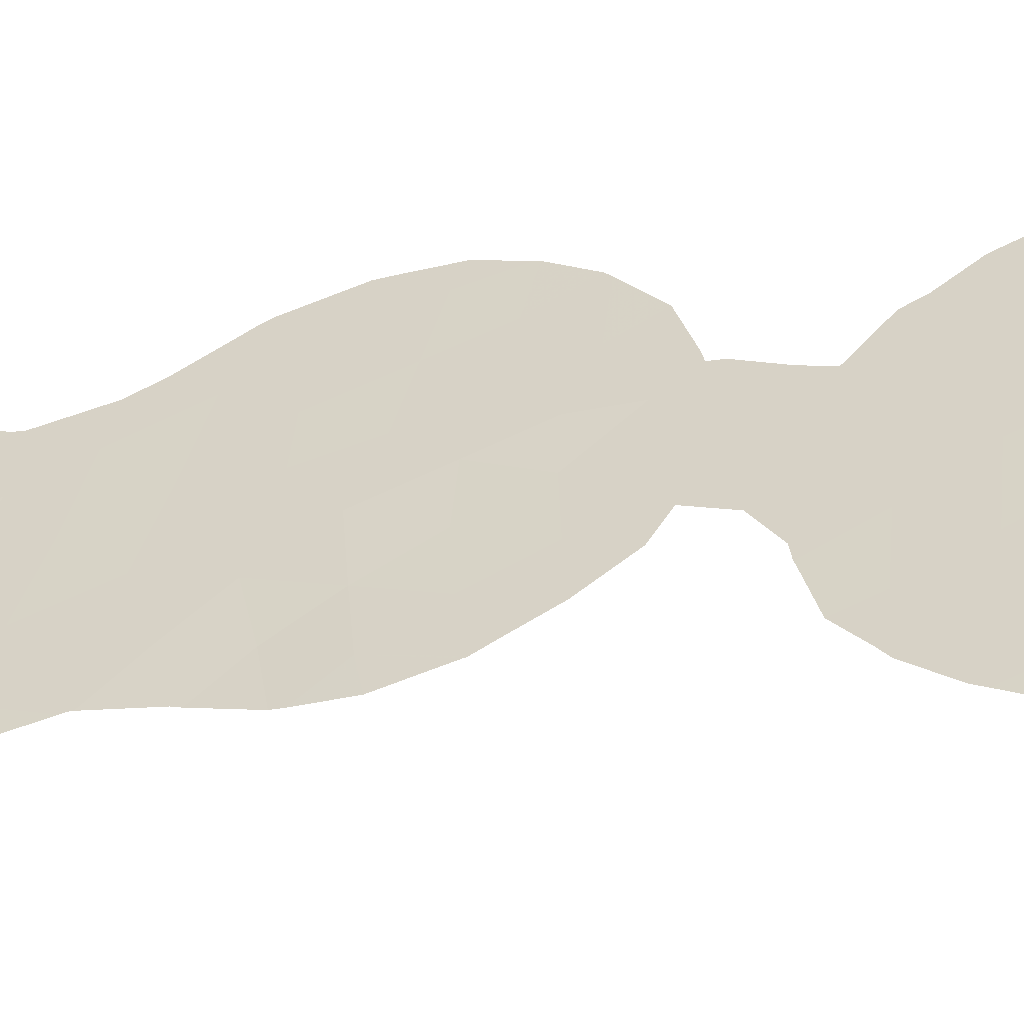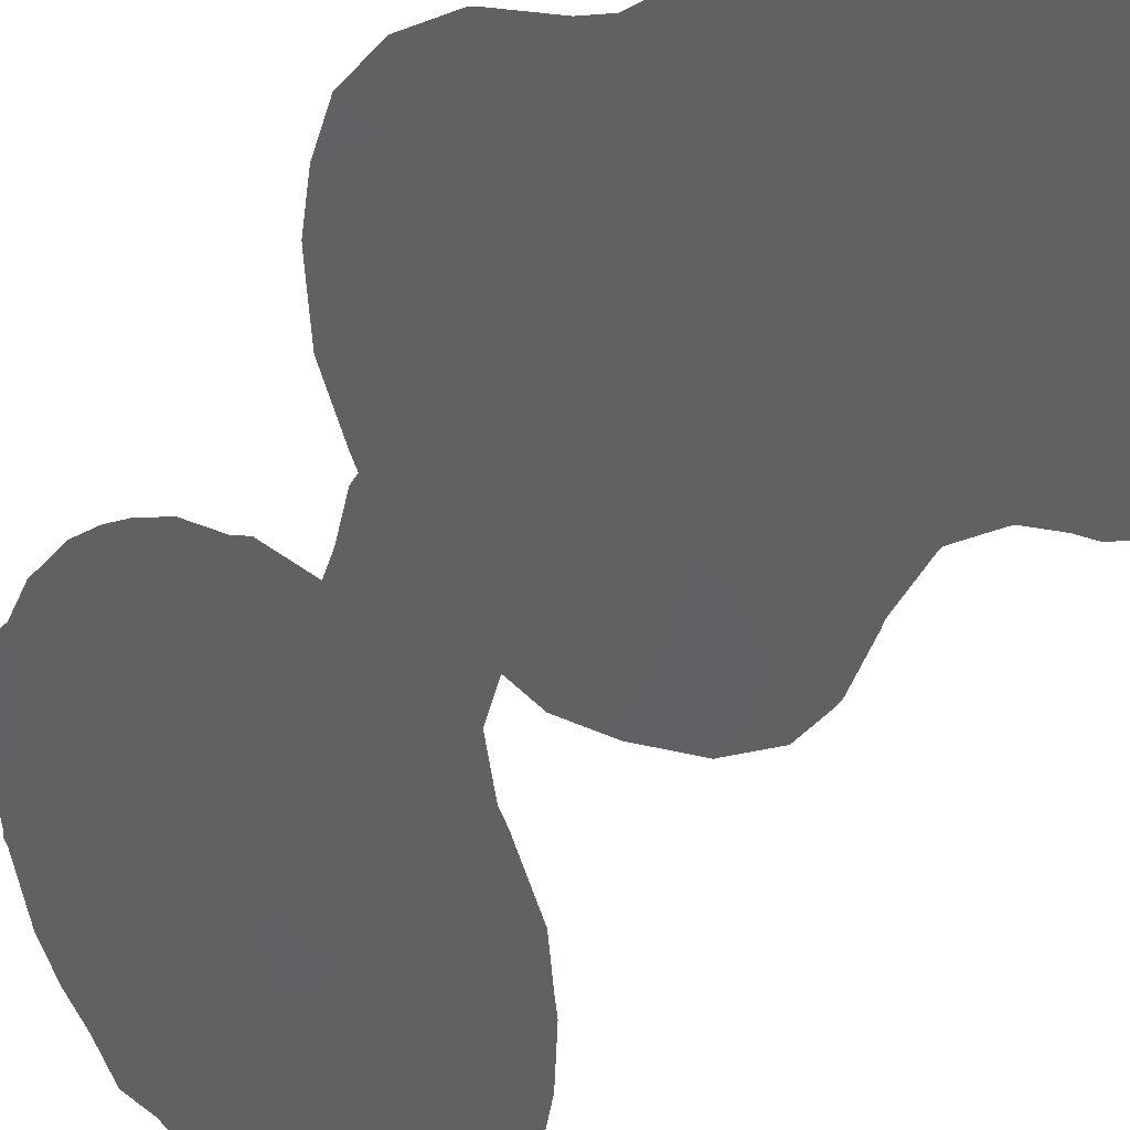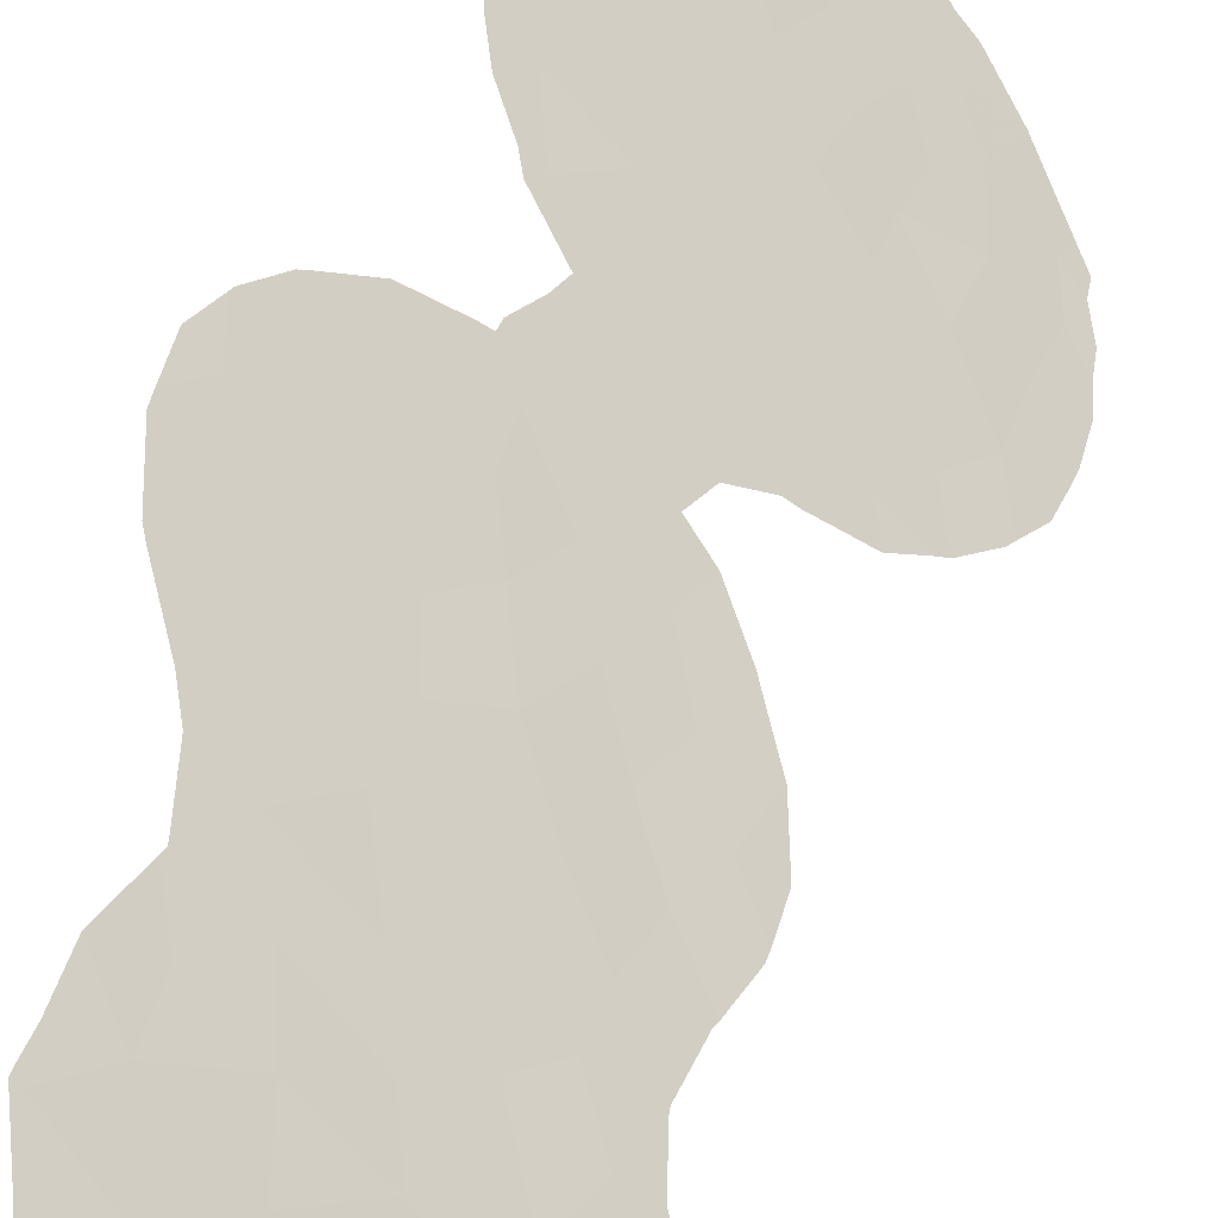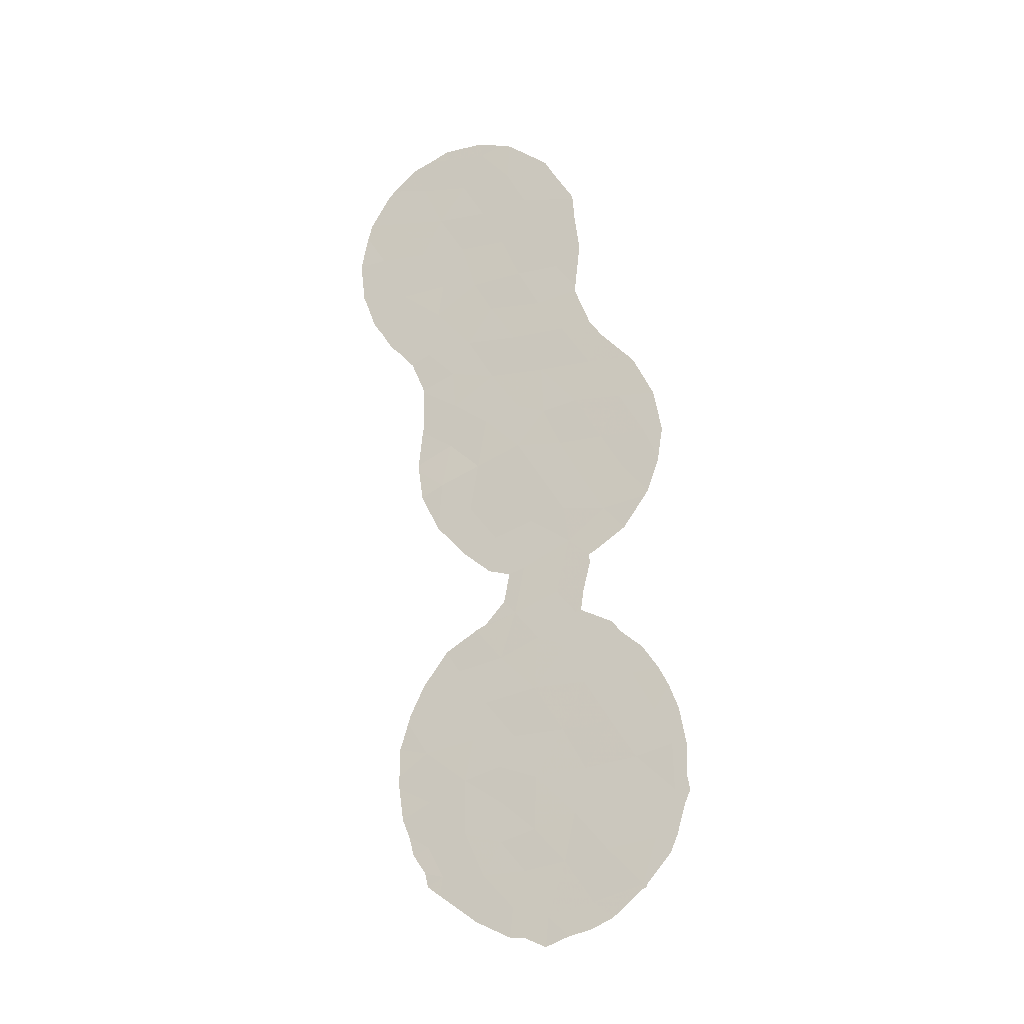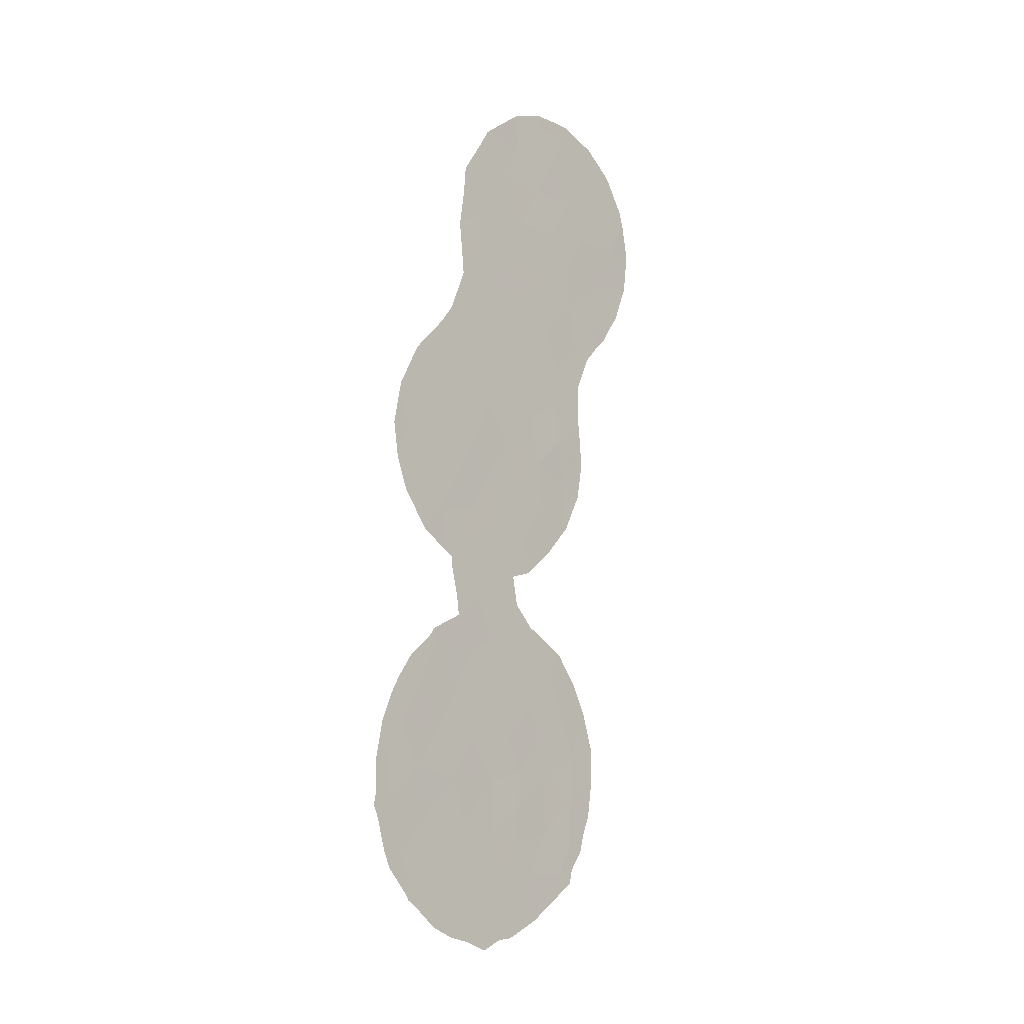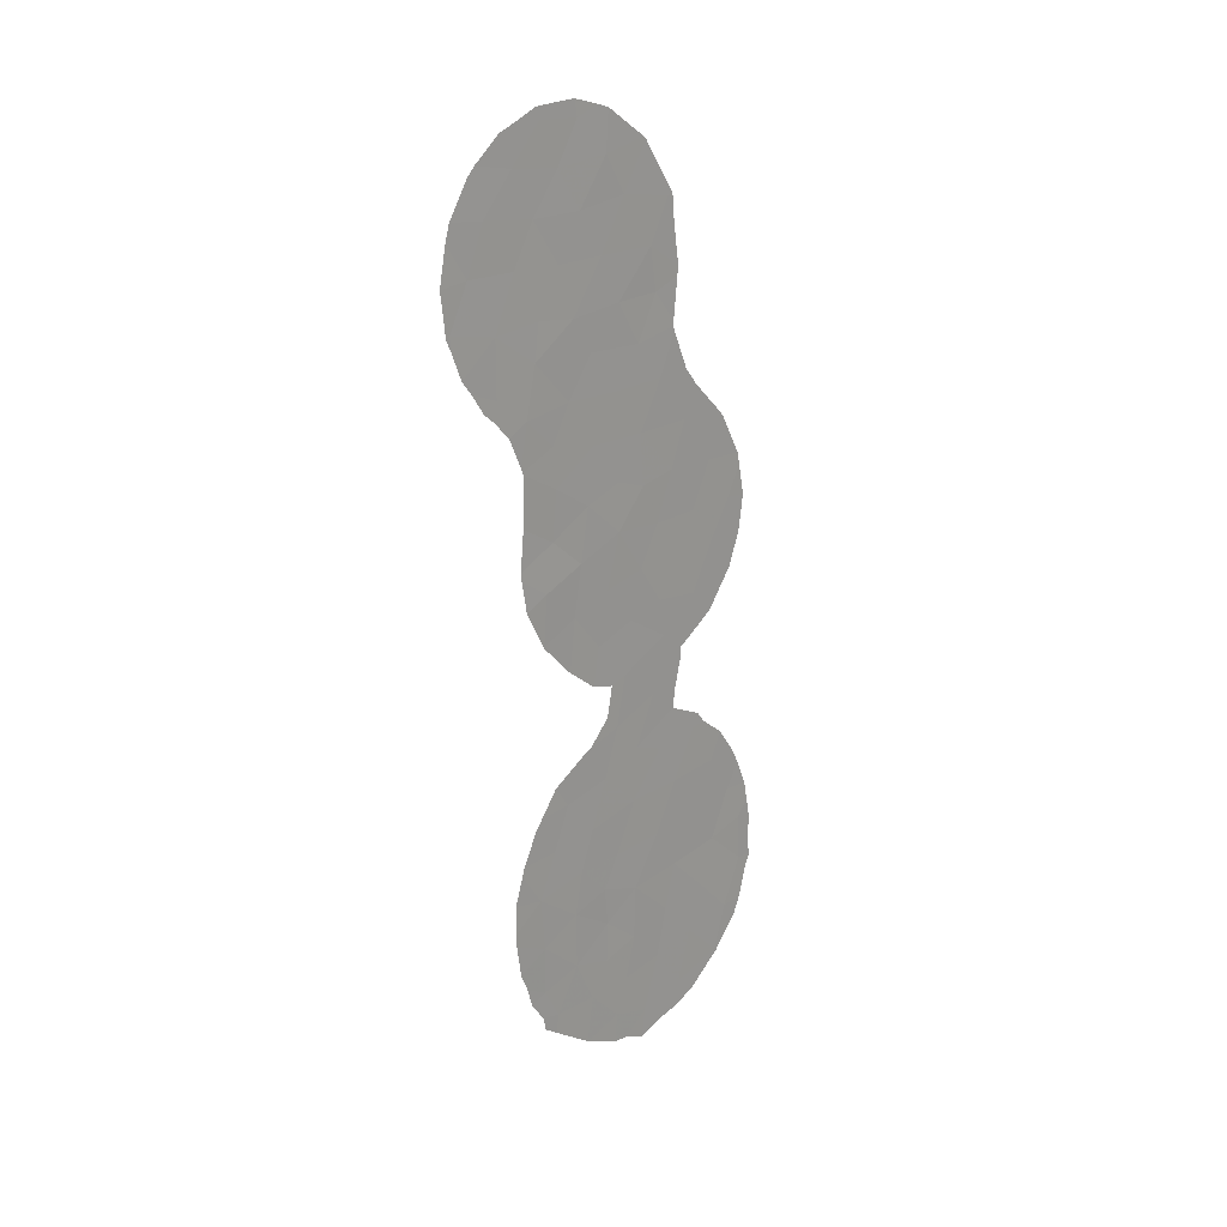
<metadata>
{"format":"obj","ext":"obj","renderer":"f3d","projection":"perspective","resolution":1024,"background":"white","views":[{"elev":-7.2,"azim":115.2,"up":"+Y"},{"elev":-35.3,"azim":-21.1,"up":"+Y"},{"elev":31.0,"azim":18.4,"up":"+Y"},{"elev":-18.5,"azim":152.8,"up":"+Z"},{"elev":-9.1,"azim":-91.8,"up":"+Z"},{"elev":21.6,"azim":89.0,"up":"+Z"}]}
</metadata>
<code>
v 49.99 43.71 1.966
v 47.61 46.21 8.751
v 49.4 44.28 11.76
v 46.53 47.31 18.17
v 45.63 48.28 16.28
v 48.55 45.07 23.26
v 49.2 44.65 -7.194
v 48.27 45.66 -8.604
v 51.36 41.99 23.29
v 43.91 50.15 12.55
v 45.28 48.67 12.47
v 47.18 46.65 14.09
v 46.26 47.54 24.98
v 48.9 44.75 16.23
v 50.63 42.99 11.01
v 50.74 42.88 8.936
v 50.95 42.73 -5.891
v 50.47 43.26 -7.184
v 49.91 43.53 26.61
v 44.42 49.73 -2.43
v 48.2 45.66 -1.177
v 50.73 42.66 24.98
v 46.54 47.36 9.182
v 45.98 48.04 1.033
v 47.31 46.44 19.68
v 45.81 48.32 -8.507
v 46.68 47.09 21.49
v 47.18 46.83 -9.063
v 45.25 48.74 8.989
v 51.05 42.62 -1.682
v 50.49 43.18 0.1812
v 50.92 42.76 -3.892
v 50.19 43.38 14.97
v 50.33 43.23 12.96
v 49.77 44.01 -5.354
v 53.41 39.83 21.52
v 52.03 41.33 21.14
v 51.34 41.98 26.83
v 48.36 45.25 26.85
v 48.8 44.93 8.136
v 45.97 48.06 -2.79
v 50.64 42.82 21.36
v 43.91 50.35 -5.935
v 50.27 43.28 16.64
v 51.14 42.36 17.81
v 46.64 47.22 12.4
v 44.32 49.92 -7.845
v 47.86 45.96 6.547
v 47.9 46.04 -7.083
v 45.36 48.78 -6.306
v 46.8 47.11 5.27
v 48.16 45.66 4.46
v 49.26 44.22 28.24
v 47.52 46.42 -3.054
v 48.59 45.26 -4.116
v 46.33 47.7 -4.69
v 45.18 48.9 -0.7712
v 52.06 41.34 18.85
v 43.33 50.91 -1.971
v 48.46 45.28 10.34
v 52.27 41 25.24
v 48.03 45.71 14.53
v 47.23 46.56 16.21
v 47.24 46.6 10.75
v 45.97 47.95 10.71
v 49.65 44.02 9.674
v 47.55 46.35 0.9344
v 44.6 49.42 10.86
v 46.65 47.38 -6.749
v 45.21 48.82 3.088
v 46.19 47.77 4.22
v 50.45 42.93 28.34
v 49.24 44.3 24.99
v 49.96 43.53 23.22
v 44.67 49.31 14.36
v 49.13 44.66 0.4189
v 44.48 49.63 1.255
v 48.05 45.73 12.55
v 49.52 44.05 21.17
v 47.59 46.37 -5.311
v 44.9 49.25 -4.372
v 46.67 47.31 -1.024
v 49.71 43.86 18.14
v 43.29 50.97 -3.933
v 46.86 46.91 23.25
v 43.81 50.36 -0.4528
v 48.94 44.68 19.77
v 48.15 45.55 18.08
v 52.8 40.45 23.31
v 48.64 45.23 -5.804
v 49.79 43.98 -3.017
v 49.54 44.24 -1.222
v 47.77 45.9 25.31
v 47.98 45.71 21.41
v 49.12 44.55 13.95
v 48.62 45.18 2.429
v 46.11 47.78 14.42
v 48.68 45.16 -2.494
v 46.56 47.39 2.766
v 46.39 47.53 7.629
v 50.81 42.67 19.87
v 47.42 46.46 3.226
v 43.37 50.82 0.6165
v 43.66 50.5 1.407
v 45.18 48.75 17.52
v 45.58 48.32 18.28
v 49.46 44.37 -9.104
v 50.57 43.16 -7.991
v 51.09 42.23 28.44
v 50.54 42.82 28.81
v 46.06 47.79 20.04
v 46.02 47.84 19.86
v 51.68 41.93 -0.2602
v 51.6 42.01 0.09358
v 51.94 41.68 -3.203
v 51.95 41.67 -2.666
v 51.8 41.82 -4.607
v 50.77 42.85 8.916
v 50.78 42.83 8.975
v 43.91 50.16 9.386
v 43.82 50.26 9.596
v 44.3 49.7 16.24
v 52.66 40.54 26.79
v 52.45 40.77 27.13
v 50.75 42.87 8.885
v 50.39 43.25 8.347
v 49.51 44.22 3.73
v 49.44 44.29 3.802
v 51.58 42.06 -5.357
v 51.43 42.22 -6.188
v 47.01 46.69 27.16
v 46.68 47.06 26.37
v 43.31 50.78 12.47
v 43.46 50.64 11.13
v 43.47 50.63 10.97
v 49.87 43.8 7.536
v 49.84 43.84 7.5
v 49 44.73 6.555
v 43.48 50.8 -6.598
v 44.18 50.07 -7.818
v 43.27 51.02 -5.875
v 44.37 49.87 -8.086
v 45.24 48.94 -9.19
v 43.56 50.51 14.3
v 43.49 50.59 13.8
v 42.99 51.29 -4.526
v 42.83 51.45 -4.001
v 51.28 42.21 14.06
v 51.29 42.2 15.87
v 49.42 44.42 -9.159
v 44.23 50.02 -7.981
v 46.05 47.8 20.25
v 45.91 47.93 21.93
v 47.08 46.62 27.25
v 48.36 45.57 -9.867
v 47.88 46.08 -9.917
v 50.41 43.25 2.892
v 51.44 42.06 12.15
v 51.31 42.18 13.8
v 51.68 41.59 28.09
v 51.72 41.74 17.37
v 52.18 41.22 18.12
v 53.39 39.87 20.95
v 53.11 40.19 19.85
v 52.83 40.5 19.31
v 52.47 40.9 18.48
v 44.6 49.44 7.977
v 51.05 42.65 -7.004
v 51.3 42.19 15.97
v 51.34 42.14 16.12
v 53.27 39.92 25.38
v 51.13 42.5 1.496
v 48.34 45.45 6.308
v 43.08 51.14 -0.4511
v 42.98 51.27 -1.316
v 42.91 51.37 -3.417
v 49.14 44.61 4.009
v 48.52 45.27 5.03
v 51.93 41.67 -1.443
v 49.4 44.44 -9.17
v 44.8 49.26 3.183
v 45.05 48.99 3.647
v 44.13 49.99 2.387
v 53.54 39.7 21.45
v 53.55 39.69 21.76
v 51.32 42.26 10.49
v 46.57 47.51 -9.888
v 47.27 46.75 -10.3
v 46.03 47.94 4.314
v 51.43 42.09 11.84
v 46.04 47.78 23.95
v 46.08 47.73 24.83
v 45.88 47.96 22.31
v 50.92 42.72 1.879
v 48.59 44.97 28.6
v 48.27 45.33 28.46
v 50.96 42.74 -7.592
v 45.95 48.02 5.145
v 53.65 39.56 23.17
v 45.51 48.48 7.064
v 45.93 48.2 -9.653
v 42.87 51.39 -2.153
v 44.15 49.86 15.98
v 45.73 48.25 6.473
v 53.41 39.77 24.69
v 45.74 48.23 6.865
v 49.33 44.14 28.9
v 50.13 43.27 28.85
v 46.16 47.64 25.21
v 46.1 47.71 25.06
f 86 77 104
f 86 104 103
f 5 4 106
f 5 106 105
f 24 70 77
f 15 66 16
f 18 107 108
f 72 109 110
f 64 60 78
f 4 25 111
f 4 111 112
f 31 30 113
f 31 113 114
f 30 32 115
f 30 115 116
f 32 117 115
f 17 32 35
f 35 90 7
f 16 118 119
f 29 68 121
f 29 121 120
f 5 105 122
f 38 61 123
f 38 123 124
f 38 22 61
f 32 30 91
f 16 126 125
f 96 1 127
f 96 127 128
f 32 17 129
f 32 129 117
f 88 4 63
f 29 100 23
f 17 130 129
f 44 14 33
f 14 62 95
f 45 101 83
f 13 93 131
f 13 131 132
f 58 101 45
f 2 23 100
f 10 133 134
f 23 64 65
f 68 135 121
f 65 64 46
f 66 40 137
f 66 137 136
f 40 138 137
f 48 51 52
f 47 43 139
f 47 139 140
f 43 141 139
f 34 3 15
f 50 69 56
f 53 19 72
f 6 74 73
f 26 47 142
f 26 142 143
f 10 75 144
f 10 144 145
f 26 28 69
f 1 76 31
f 37 9 42
f 84 147 146
f 68 10 134
f 68 134 135
f 33 148 149
f 27 94 85
f 18 7 150
f 18 150 107
f 42 74 79
f 47 140 151
f 12 97 46
f 22 38 19
f 4 112 106
f 25 27 152
f 25 152 111
f 27 153 152
f 93 39 154
f 93 154 131
f 55 54 80
f 20 81 41
f 81 56 41
f 8 28 156
f 8 156 155
f 50 56 81
f 26 50 47
f 33 95 34
f 3 34 95
f 57 20 41
f 1 157 127
f 69 49 80
f 9 89 61
f 12 62 63
f 34 158 159
f 66 15 3
f 37 36 89
f 38 124 160
f 58 45 161
f 58 161 162
f 36 37 164
f 36 164 163
f 58 166 165
f 29 120 167
f 23 65 29
f 57 41 82
f 55 90 35
f 17 18 168
f 17 168 130
f 45 44 169
f 45 169 170
f 3 60 66
f 61 171 123
f 14 83 88
f 31 114 172
f 51 48 100
f 40 48 173
f 40 173 138
f 40 2 48
f 2 100 48
f 43 81 84
f 19 53 39
f 59 86 174
f 59 174 175
f 84 20 59
f 84 176 147
f 52 96 128
f 52 128 177
f 48 52 178
f 48 178 173
f 37 58 165
f 37 165 164
f 11 97 75
f 30 179 113
f 99 67 102
f 67 82 21
f 64 2 60
f 78 60 3
f 7 8 180
f 7 180 150
f 61 22 9
f 70 182 181
f 77 70 181
f 77 181 183
f 77 183 104
f 36 184 185
f 64 23 2
f 15 16 119
f 15 119 186
f 33 14 95
f 68 65 11
f 25 94 27
f 28 187 188
f 33 34 159
f 33 159 148
f 72 38 160
f 72 160 109
f 90 49 7
f 49 8 7
f 16 66 136
f 16 136 126
f 12 63 97
f 83 44 45
f 87 94 25
f 82 67 24
f 65 46 11
f 64 78 46
f 73 19 39
f 70 71 189
f 70 189 182
f 34 15 190
f 34 190 158
f 13 192 191
f 72 19 38
f 19 73 22
f 55 80 90
f 11 75 10
f 96 67 76
f 26 69 50
f 28 49 69
f 1 96 76
f 31 76 92
f 36 163 184
f 43 84 146
f 43 146 141
f 68 11 10
f 44 33 149
f 44 149 169
f 94 6 85
f 85 13 191
f 85 191 193
f 74 6 79
f 42 9 74
f 97 11 46
f 1 194 157
f 8 155 180
f 39 53 195
f 39 195 196
f 73 93 6
f 28 188 156
f 28 8 49
f 16 125 118
f 50 81 43
f 47 50 43
f 56 80 54
f 18 197 168
f 18 108 197
f 71 198 189
f 69 80 56
f 14 63 62
f 78 95 62
f 95 78 3
f 89 36 185
f 89 185 199
f 37 89 9
f 58 162 166
f 29 167 200
f 65 68 29
f 57 82 24
f 28 26 201
f 28 201 187
f 45 170 161
f 60 40 66
f 40 60 2
f 25 88 87
f 14 44 83
f 88 83 87
f 1 31 172
f 1 172 194
f 81 20 84
f 13 85 93
f 59 175 202
f 84 59 202
f 84 202 176
f 22 74 9
f 5 75 97
f 75 5 122
f 75 122 203
f 92 21 98
f 71 51 204
f 71 204 198
f 47 151 142
f 24 77 57
f 86 57 77
f 59 20 86
f 57 86 20
f 6 94 79
f 21 82 54
f 73 74 22
f 75 203 144
f 31 92 30
f 27 85 193
f 27 193 153
f 52 177 178
f 86 103 174
f 88 25 4
f 30 116 179
f 61 89 205
f 61 205 171
f 15 186 190
f 63 14 88
f 10 145 133
f 63 4 5
f 90 80 49
f 92 76 21
f 93 73 39
f 85 6 93
f 89 199 205
f 51 100 206
f 51 206 204
f 94 87 79
f 53 72 208
f 53 208 207
f 72 110 208
f 87 101 79
f 26 143 201
f 21 76 67
f 17 35 18
f 91 55 35
f 32 91 35
f 12 46 78
f 54 55 98
f 62 12 78
f 91 30 92
f 41 56 54
f 97 63 5
f 82 41 54
f 92 98 91
f 98 55 91
f 54 98 21
f 67 99 24
f 39 196 154
f 99 71 70
f 37 42 101
f 24 99 70
f 53 207 195
f 100 29 200
f 100 200 206
f 83 101 87
f 102 67 96
f 51 102 52
f 79 101 42
f 96 52 102
f 13 132 209
f 71 99 102
f 13 209 210
f 13 210 192
f 51 71 102
f 18 35 7
f 37 101 58

</code>
